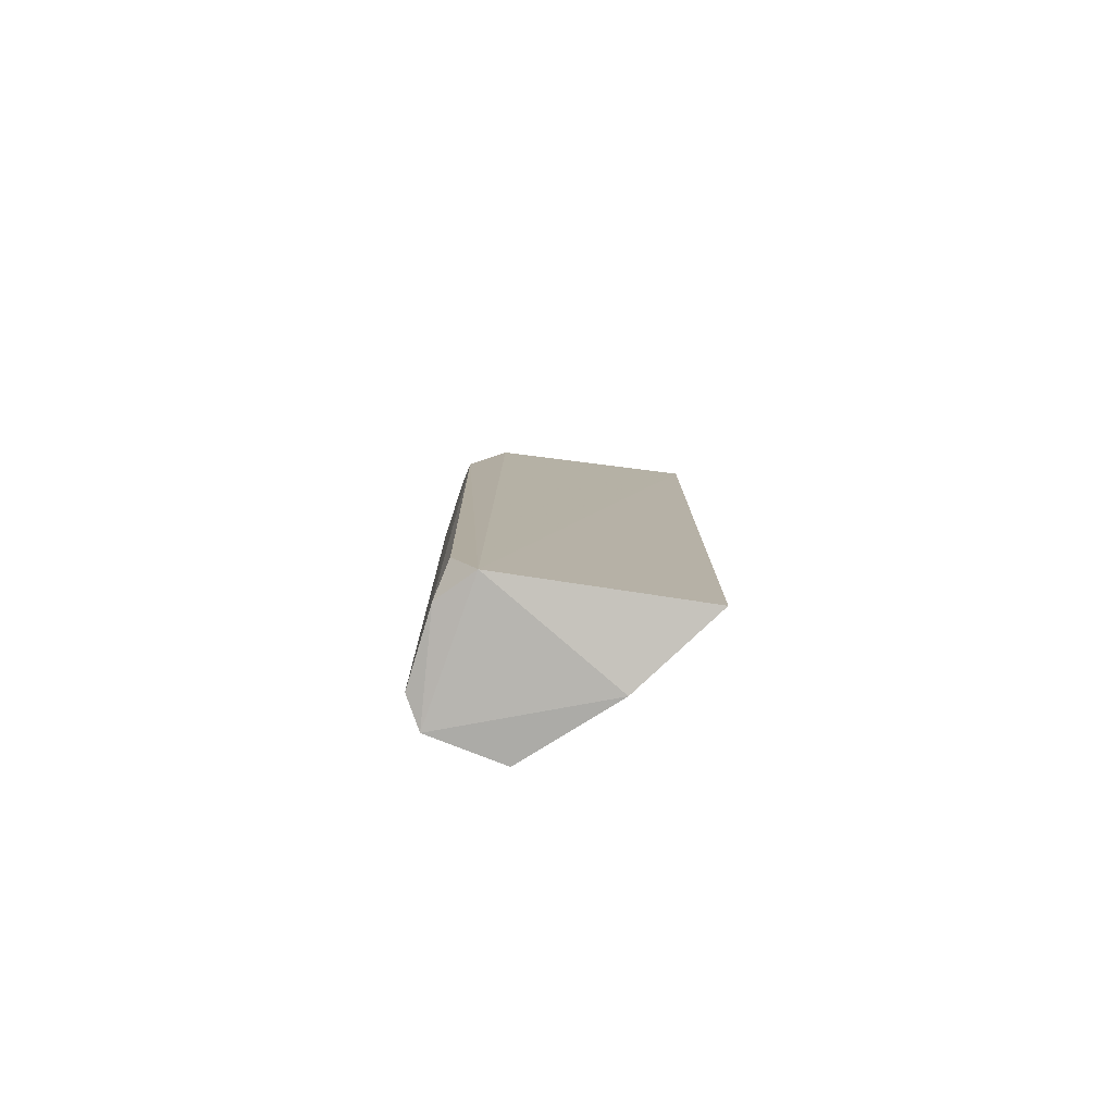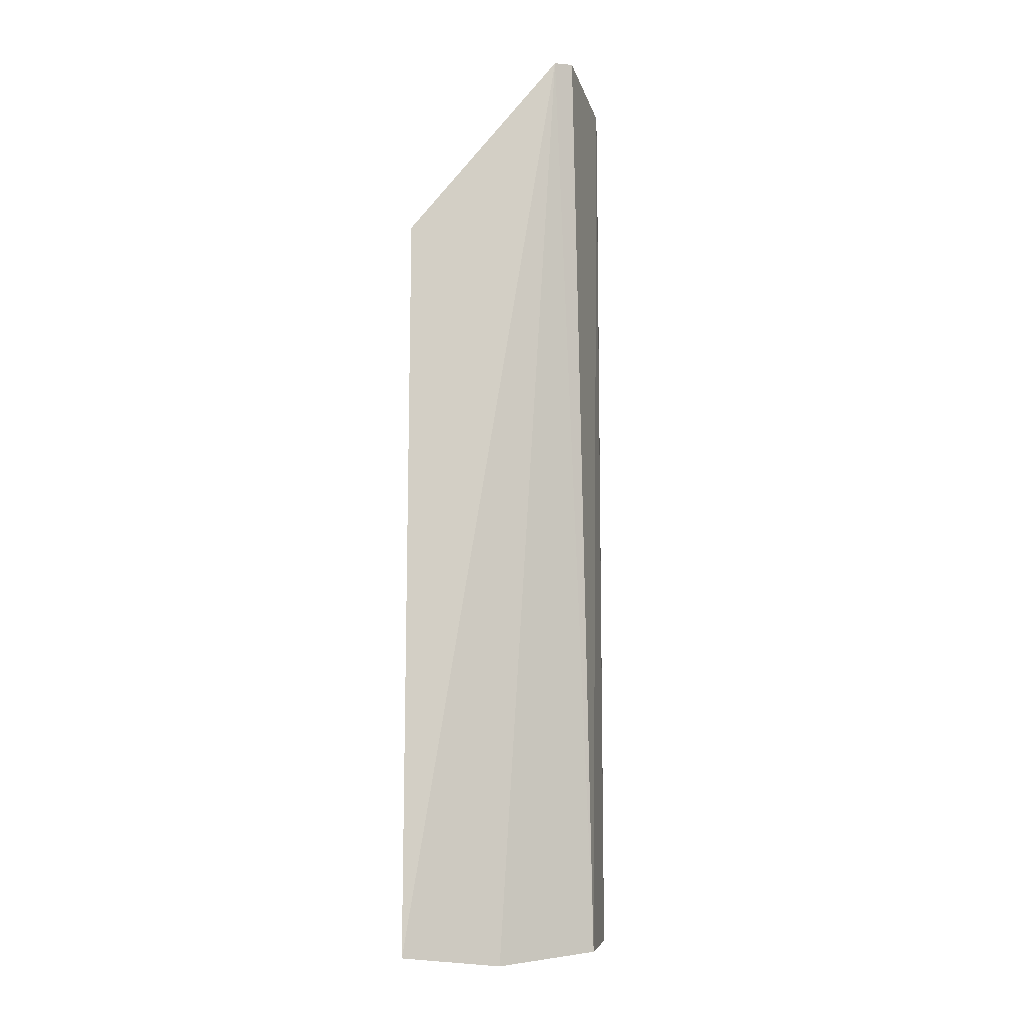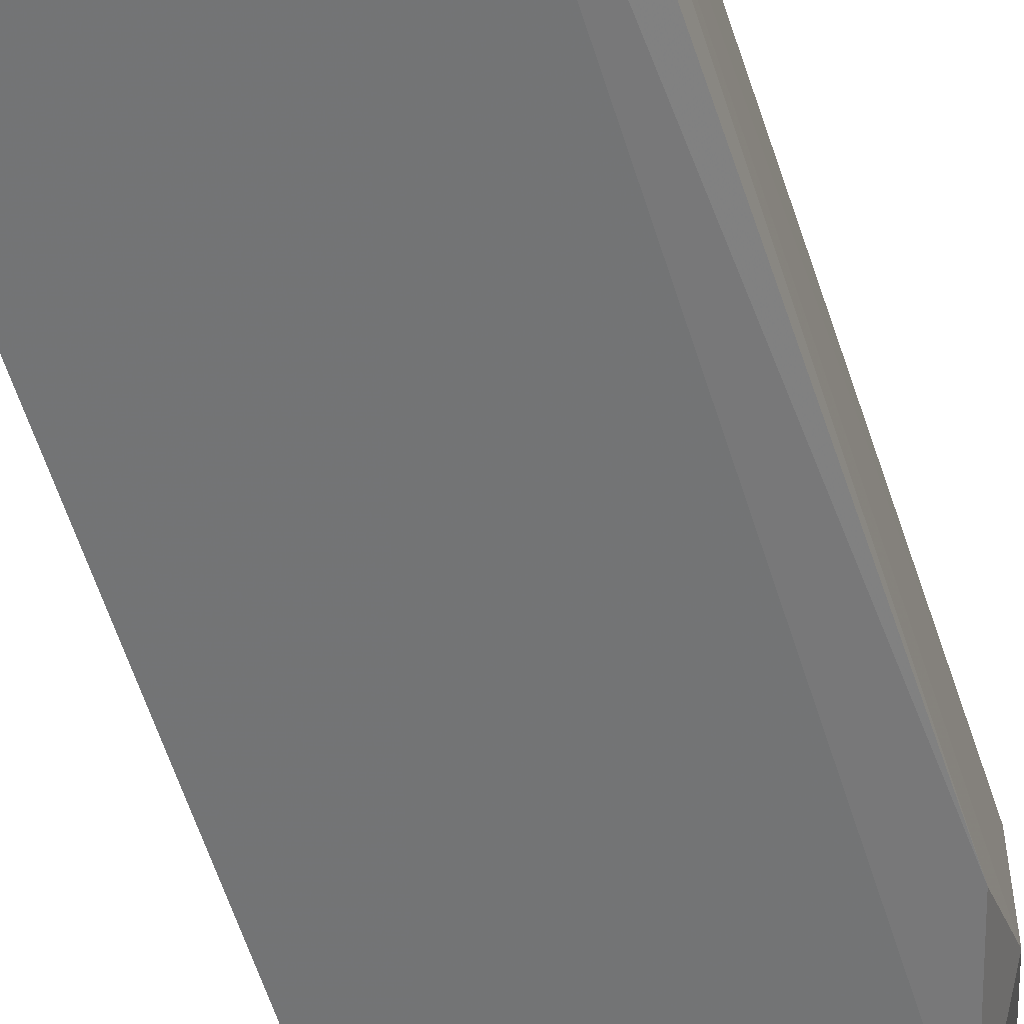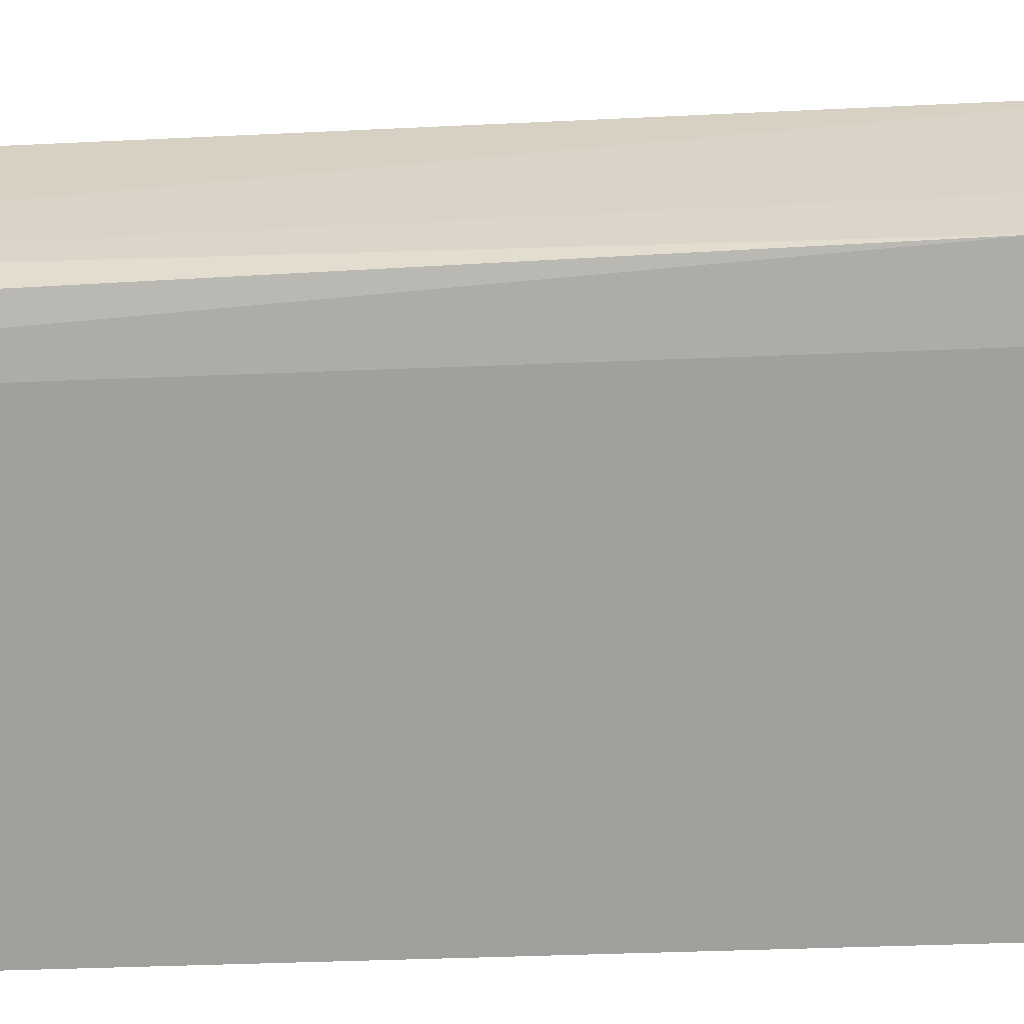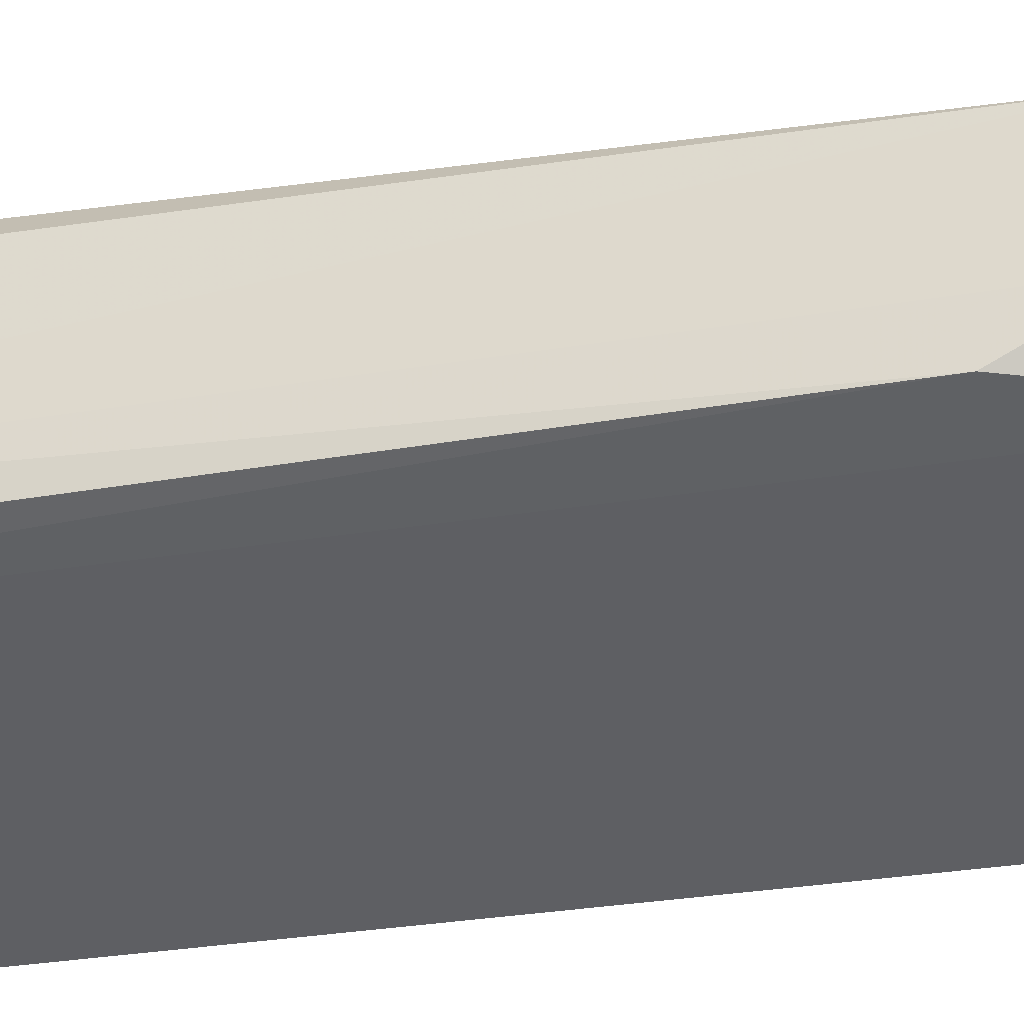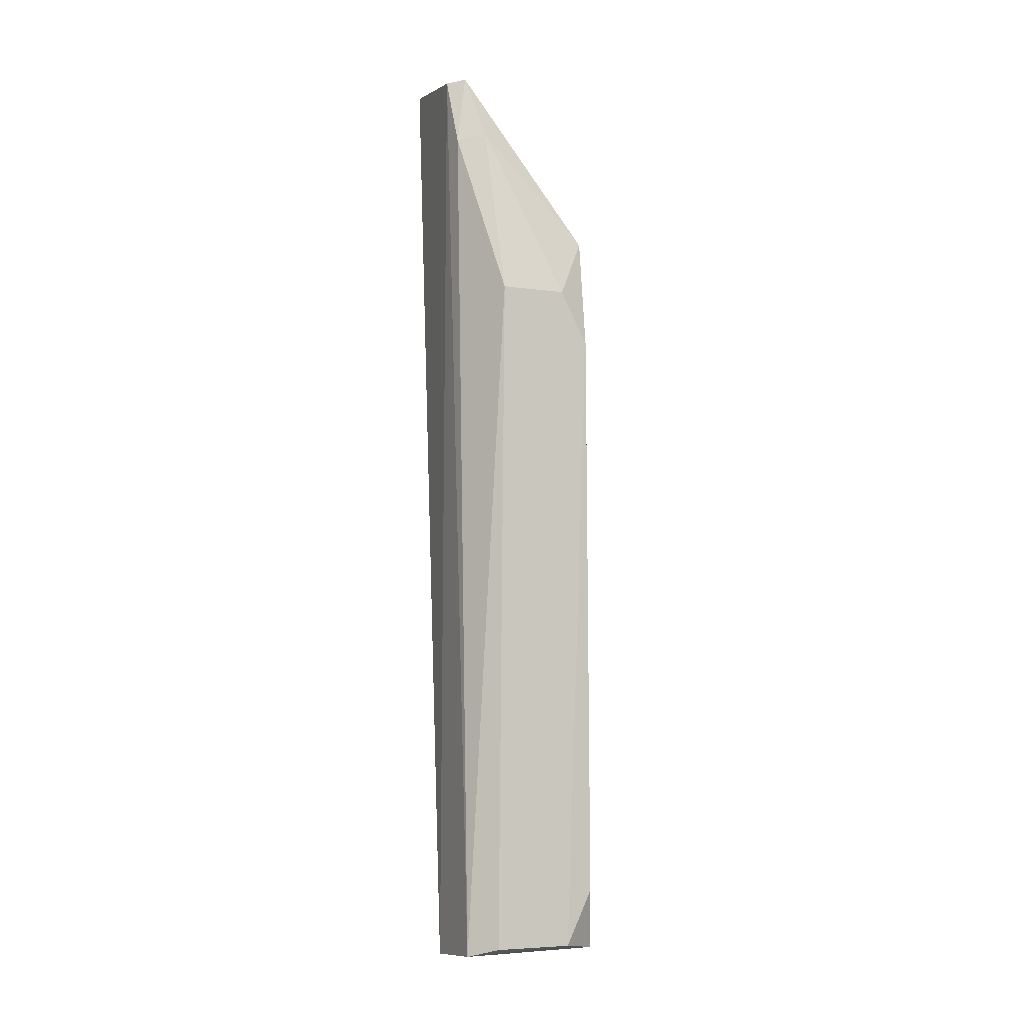
<metadata>
{"format":"obj","ext":"obj","renderer":"f3d","projection":"perspective","resolution":1024,"background":"white","views":[{"elev":-79.4,"azim":159.6,"up":"+Y"},{"elev":-9.7,"azim":-79.1,"up":"+Y"},{"elev":-52.6,"azim":16.5,"up":"+Z"},{"elev":-58.7,"azim":92.3,"up":"+Z"},{"elev":-28.6,"azim":103.4,"up":"+Z"},{"elev":-6.1,"azim":65.5,"up":"+Y"}]}
</metadata>
<code>
v 0.1461 0.04475 0.04504
v 0.1518 -0.02897 0.04258
v 0.1526 0.02117 0.03487
v 0.1344 0.03122 0.03051
v 0.144 -0.03012 0.04451
v 0.135 -0.03019 0.03015
v 0.1499 0.03056 0.03408
v 0.1525 0.02556 0.04235
v 0.15 -0.02962 0.04456
v 0.1362 0.04608 0.04284
v 0.1502 -0.02943 0.03351
v 0.1522 -0.02892 0.03652
v 0.1492 0.03958 0.04273
v 0.148 0.03911 0.04481
v 0.1373 0.04628 0.04416
v 0.1388 -0.03101 0.03746
v 0.1471 0.04496 0.04376
v 0.1526 0.02553 0.03709
v 0.152 -0.02456 0.03434
f 9 1 5
f 9 2 8
f 10 4 6
f 11 7 3
f 11 6 4
f 11 4 7
f 12 8 2
f 12 2 9
f 12 9 11
f 14 9 8
f 14 1 9
f 14 8 13
f 15 10 5
f 15 5 1
f 16 10 6
f 16 5 10
f 16 6 11
f 16 11 9
f 16 9 5
f 17 7 4
f 17 4 10
f 17 13 7
f 17 14 13
f 17 1 14
f 17 15 1
f 17 10 15
f 18 12 3
f 18 8 12
f 18 13 8
f 18 3 7
f 18 7 13
f 19 12 11
f 19 11 3
f 19 3 12

</code>
